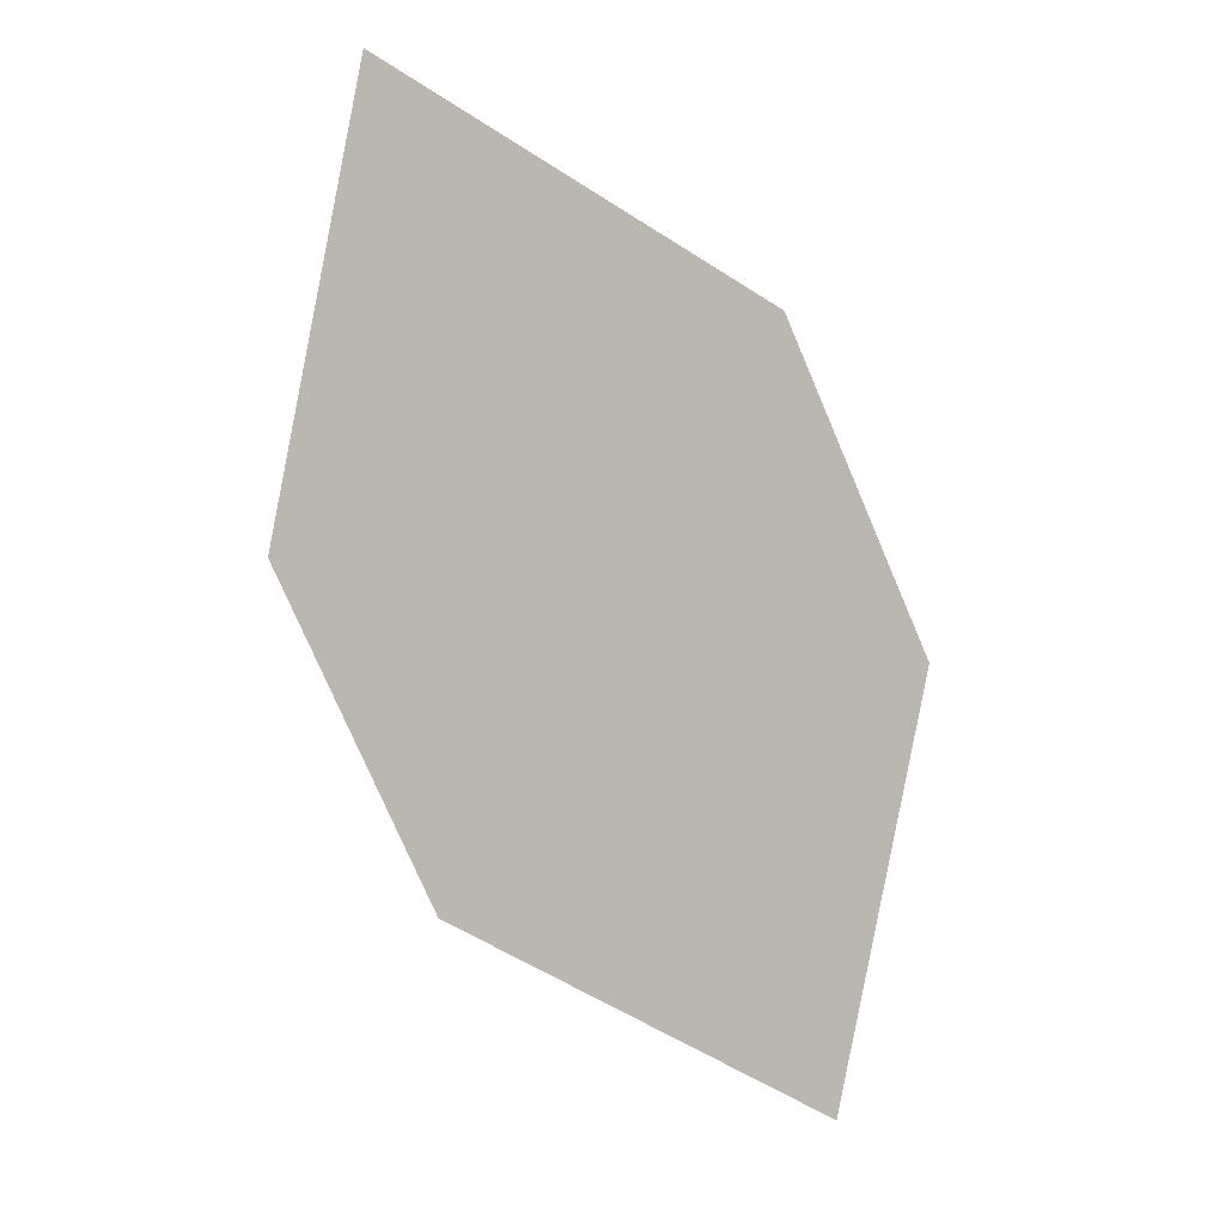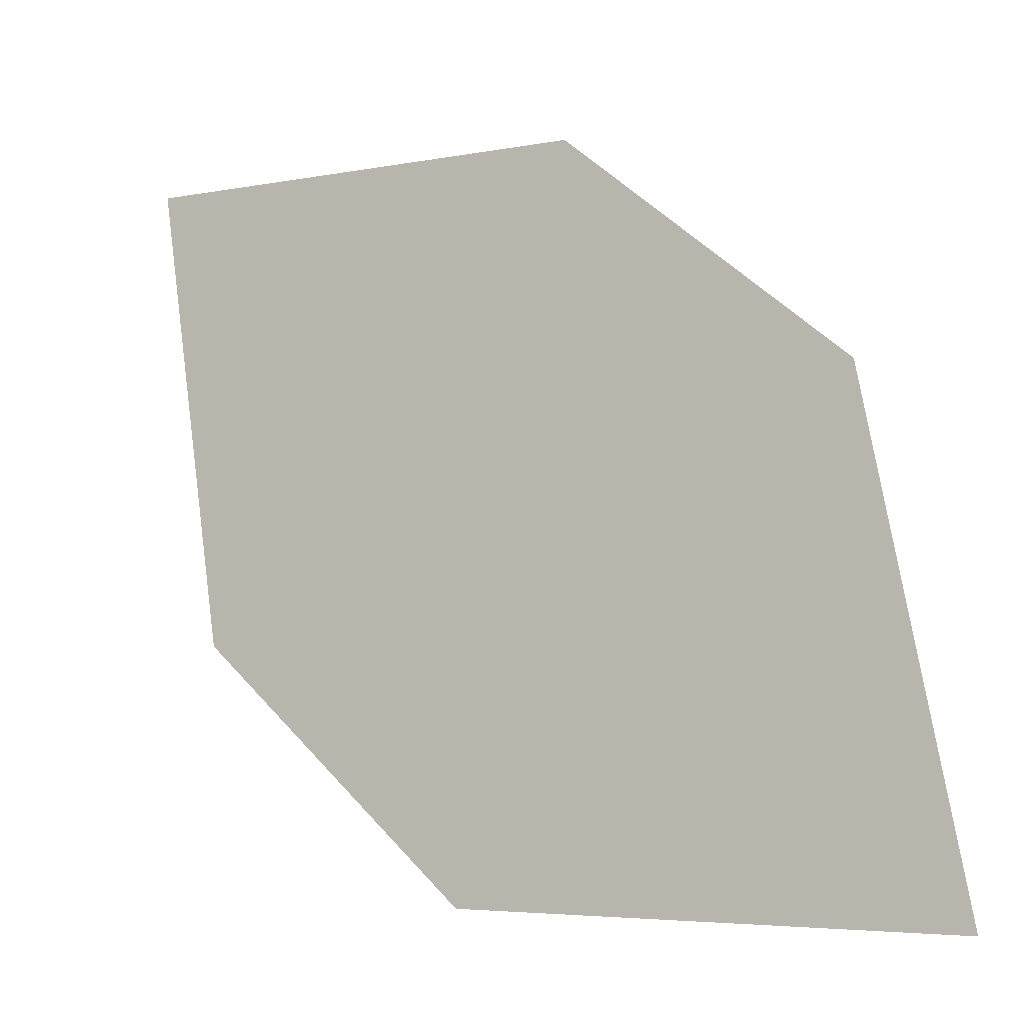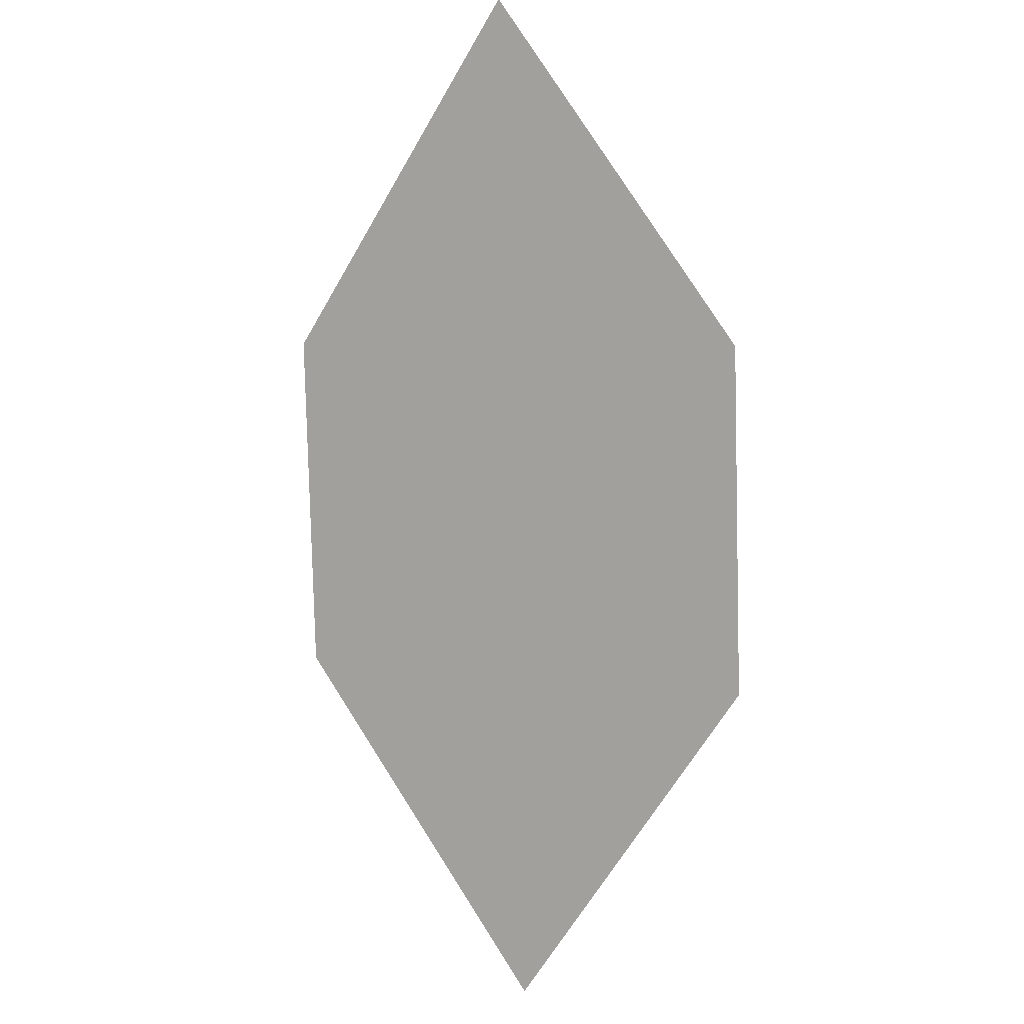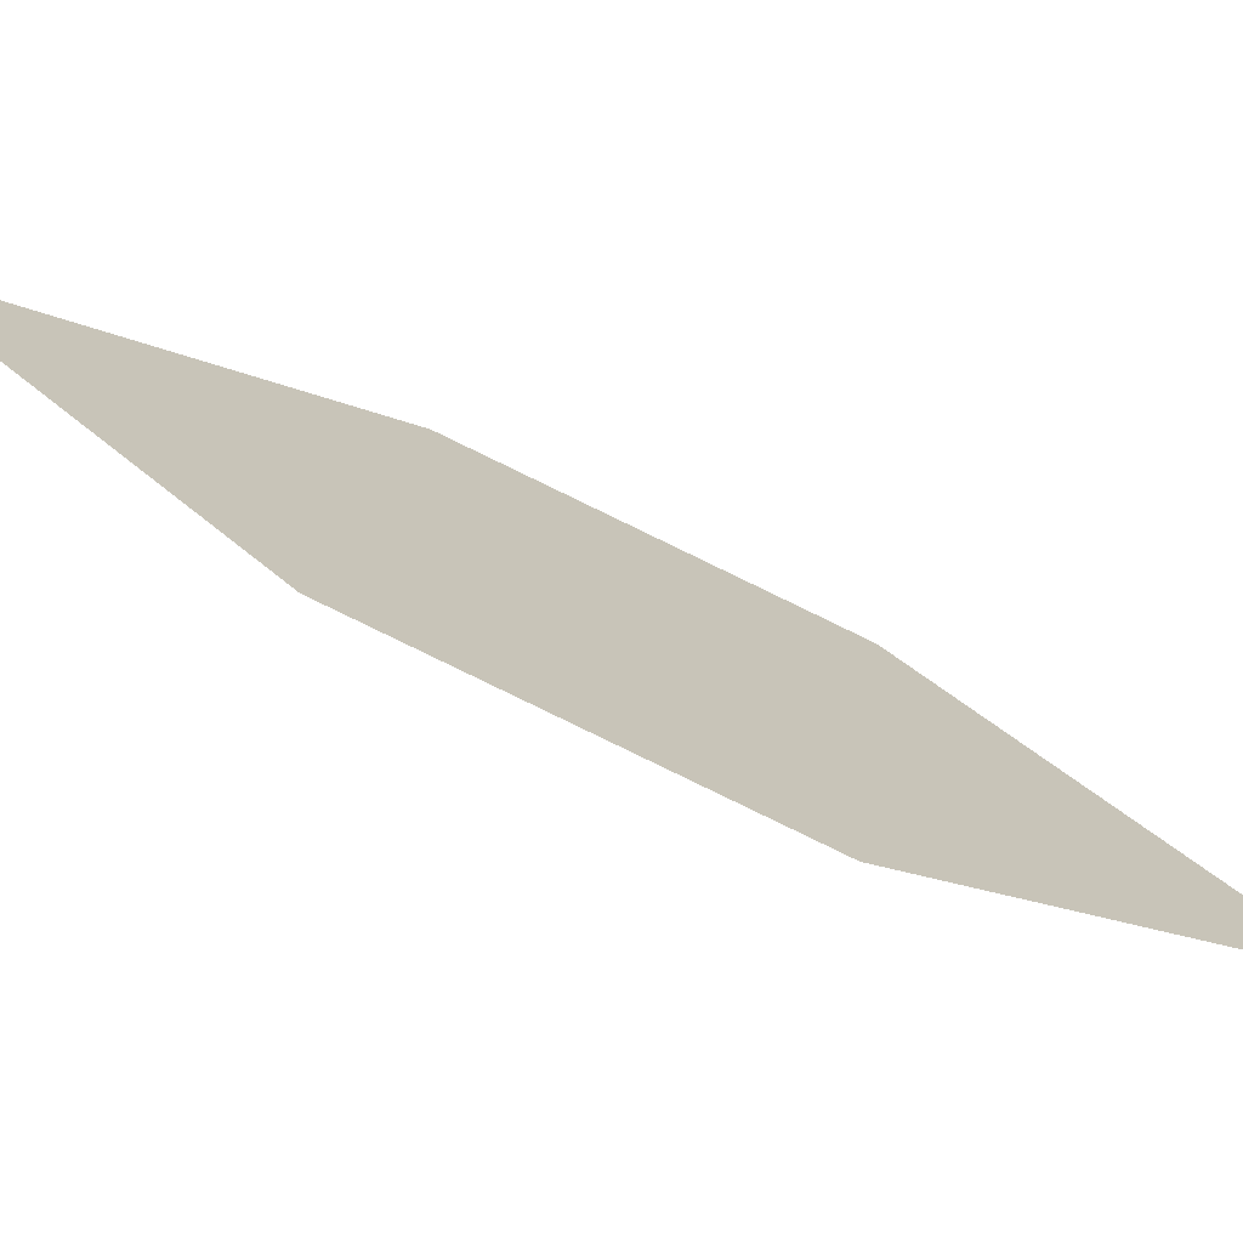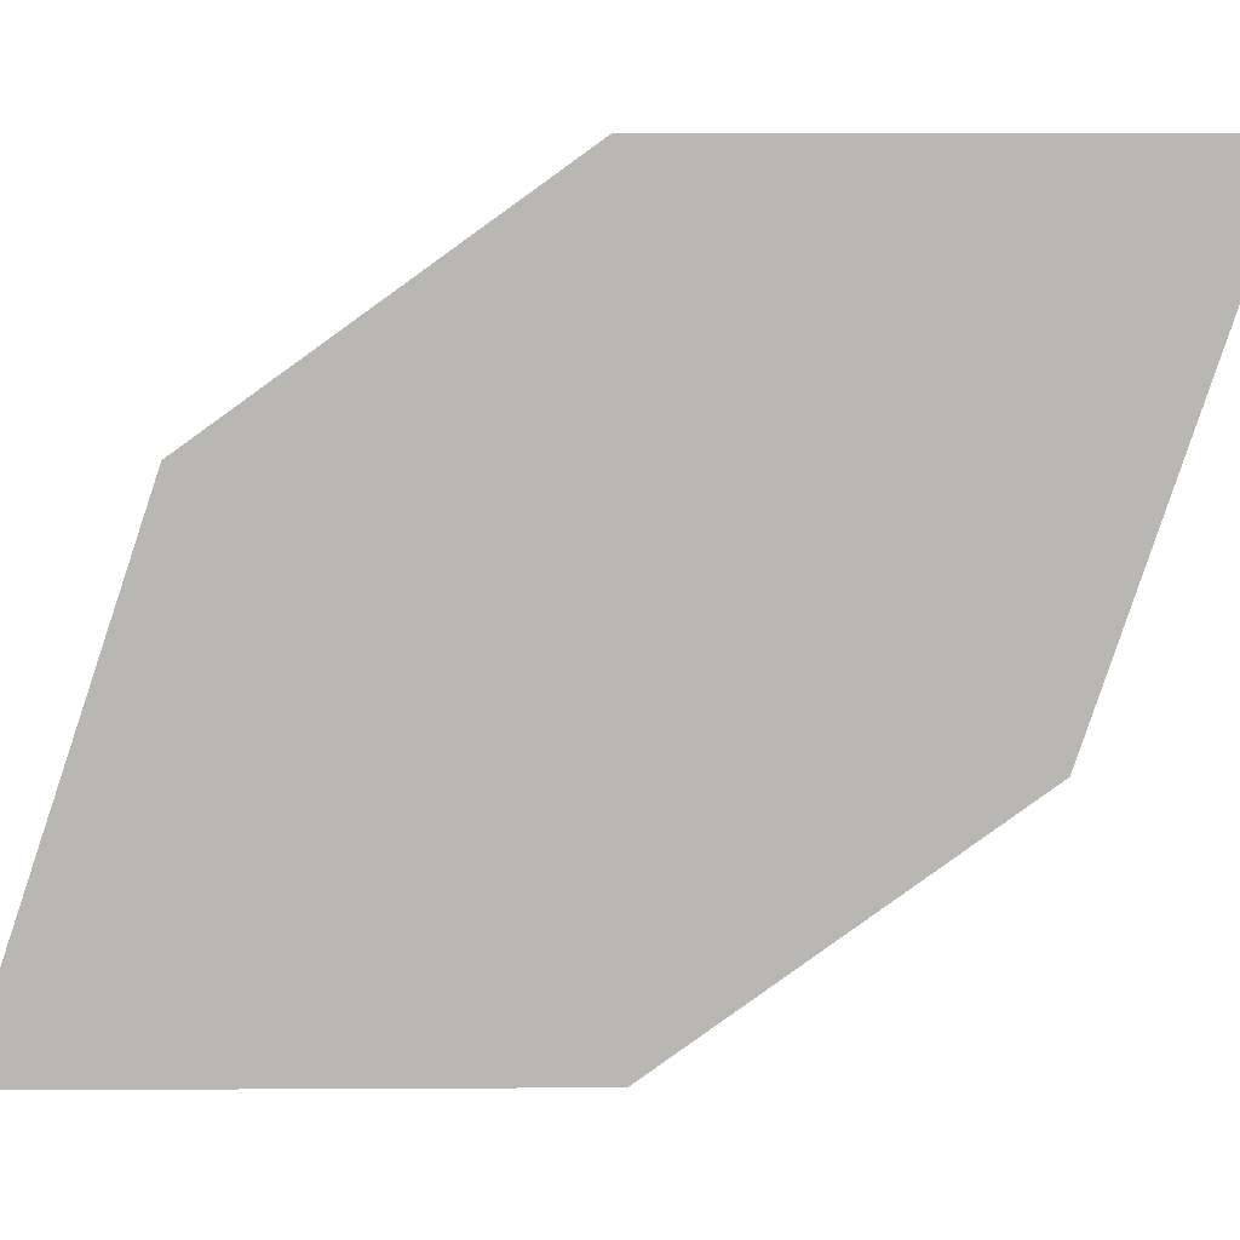
<metadata>
{"format":"obj","ext":"obj","renderer":"f3d","projection":"perspective","resolution":1024,"background":"white","views":[{"elev":36.6,"azim":-176.1,"up":"+Y"},{"elev":64.6,"azim":115.7,"up":"+Z"},{"elev":-24.1,"azim":54.4,"up":"+Y"},{"elev":43.0,"azim":-99.0,"up":"+Z"},{"elev":62.2,"azim":33.1,"up":"+Z"}]}
</metadata>
<code>
o leaves.346
v -0.08119 0.1082 2.104
v -0.05676 0.1245 2.103
v -0.05135 0.1687 2.128
v -0.08572 0.1323 2.12
v -0.07578 0.1525 2.128
v -0.04682 0.1447 2.111
f 1 2 6 3
f 1 3 5 4

</code>
